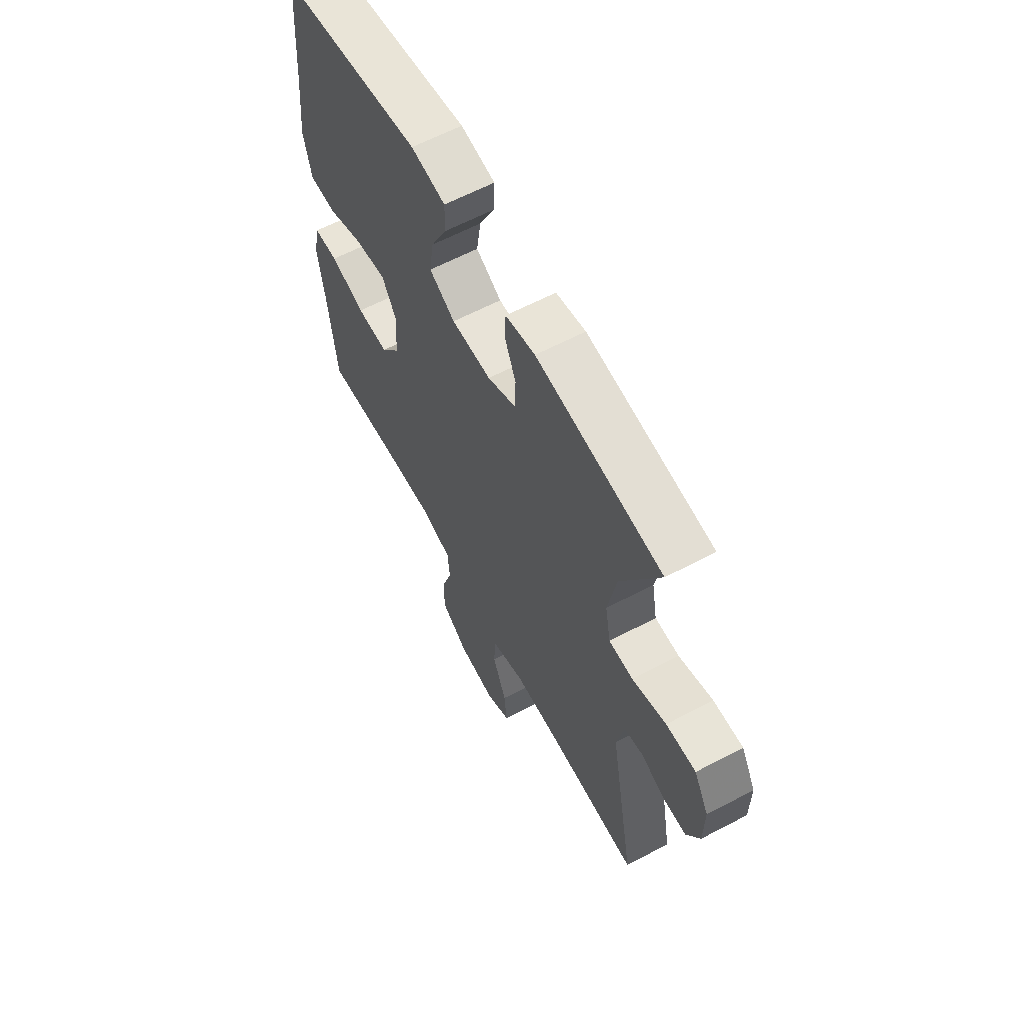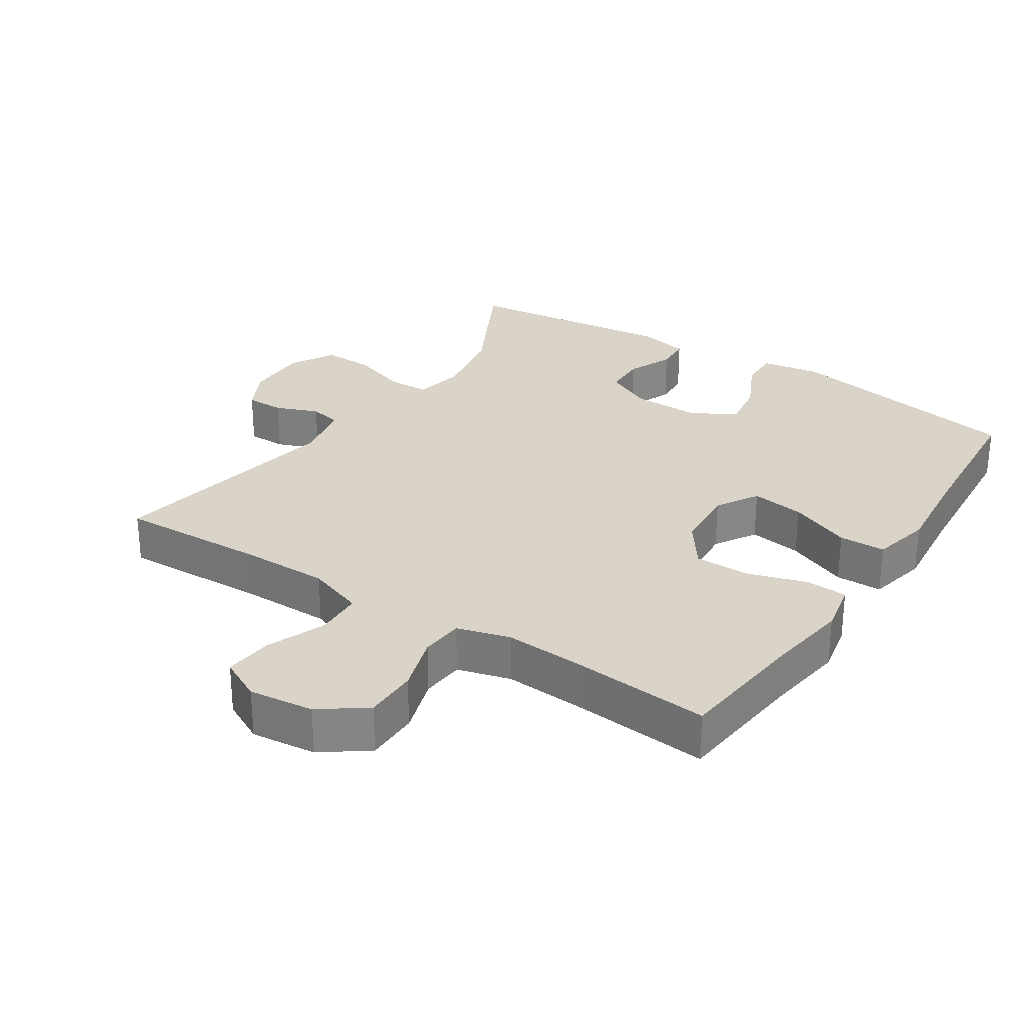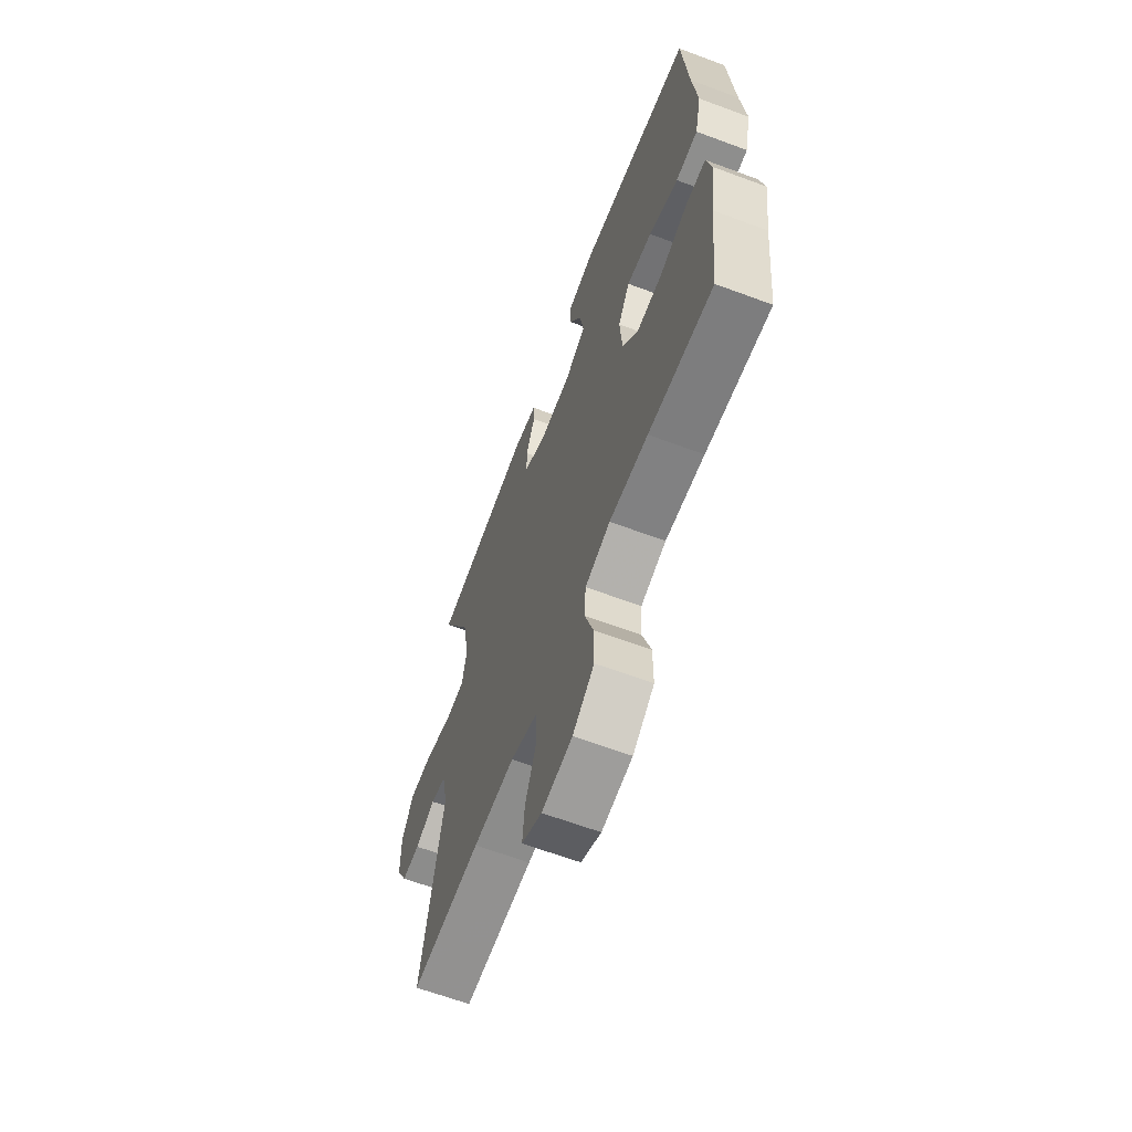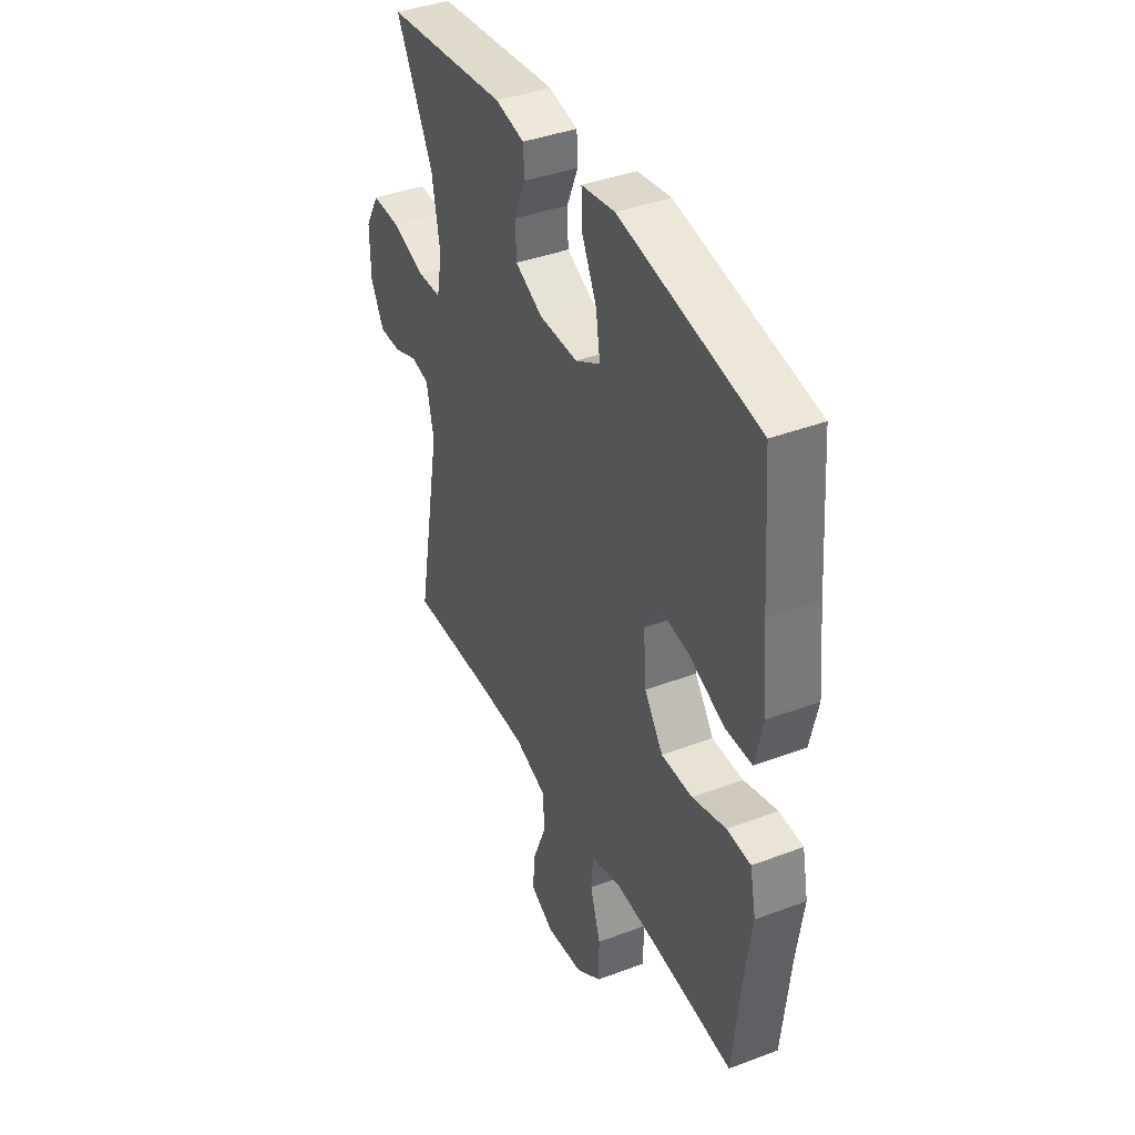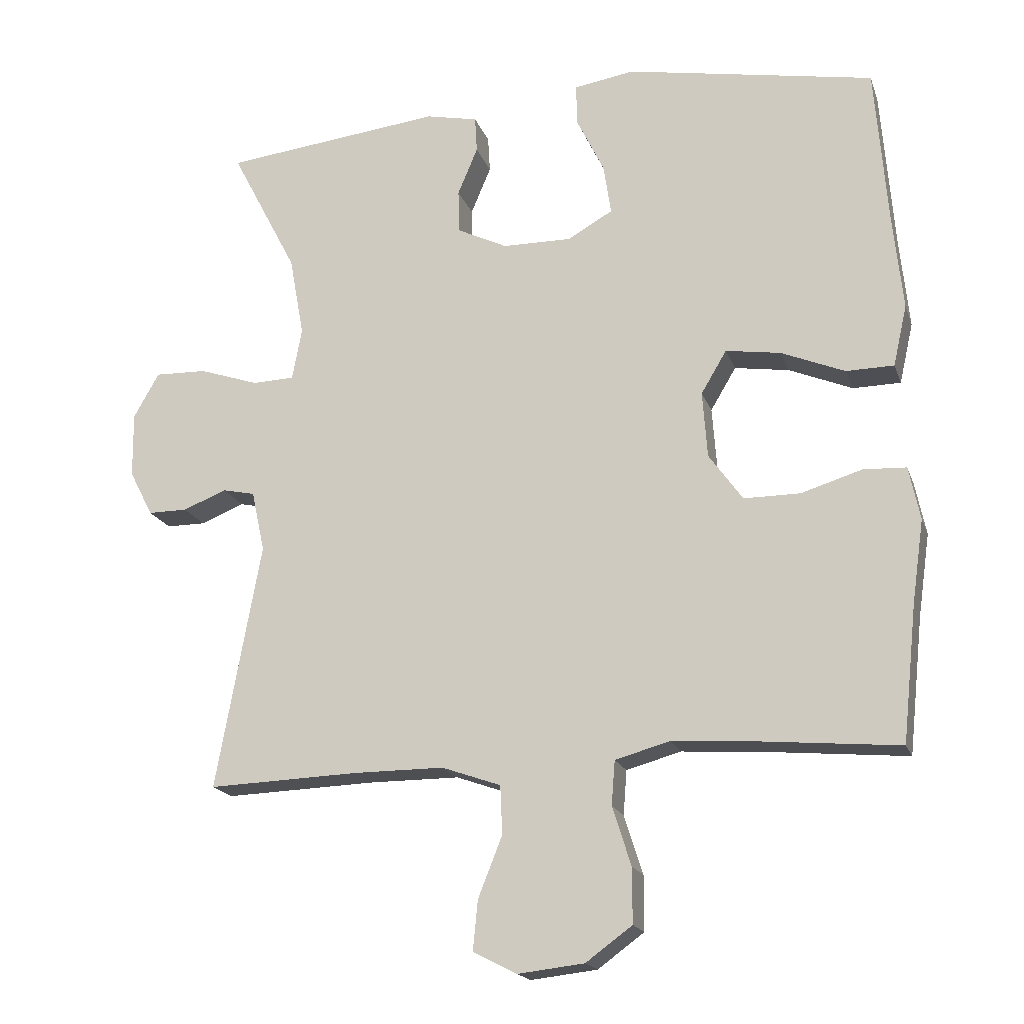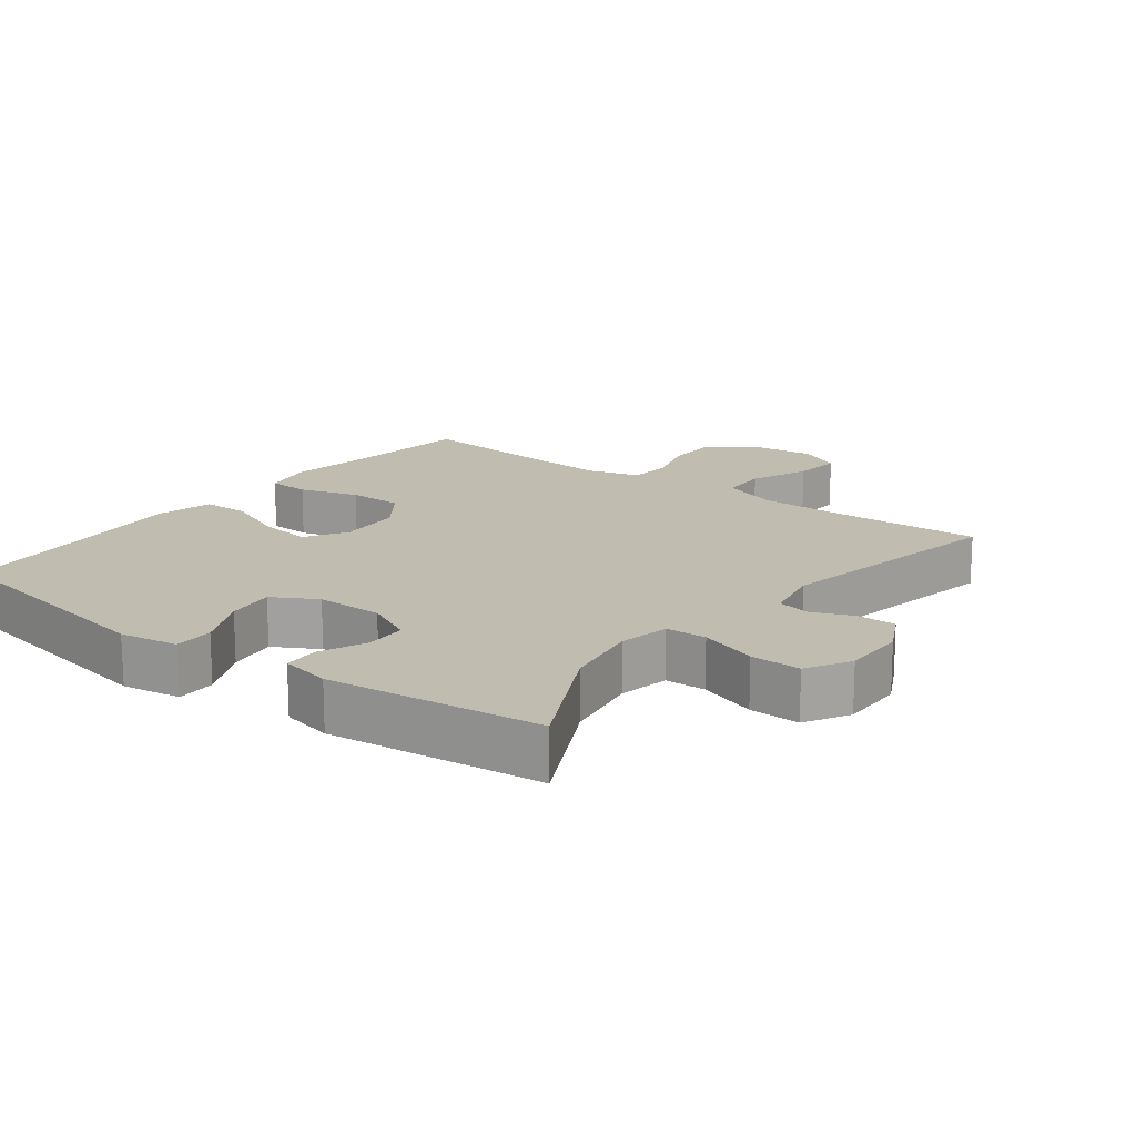
<metadata>
{"format":"obj","ext":"obj","renderer":"f3d","projection":"perspective","resolution":1024,"background":"white","views":[{"elev":62.3,"azim":61.9,"up":"+Z"},{"elev":28.6,"azim":-146.8,"up":"+Y"},{"elev":-64.1,"azim":-110.6,"up":"+Z"},{"elev":40.0,"azim":-115.0,"up":"+Z"},{"elev":-18.1,"azim":-163.9,"up":"+Z"},{"elev":16.5,"azim":37.5,"up":"+Y"}]}
</metadata>
<code>
v -0.5 0.07 0.5
v -0.14 0.07 0.565
v -0.053 0.07 0.551
v -0.054 0.07 0.492
v -0.094 0.07 0.41
v -0.105 0.07 0.337
v -0.04 0.07 0.3
v 0.06 0.07 0.301
v 0.132 0.07 0.336
v 0.134 0.07 0.399
v 0.105 0.07 0.468
v 0.108 0.07 0.52
v 0.183 0.07 0.536
v 0.5 0.07 0.5
v 0.404 0.07 0.316
v 0.383 0.07 0.2
v 0.397 0.07 0.125
v 0.458 0.07 0.123
v 0.544 0.07 0.152
v 0.619 0.07 0.154
v 0.656 0.07 0.089
v 0.655 0.07 -0.005
v 0.621 0.07 -0.071
v 0.564 0.07 -0.071
v 0.501 0.07 -0.046
v 0.454 0.07 -0.056
v 0.435 0.07 -0.144
v 0.5 0.07 -0.5
v 0.281 0.07 -0.492
v 0.151 0.07 -0.492
v 0.066 0.07 -0.522
v 0.063 0.07 -0.592
v 0.098 0.07 -0.68
v 0.105 0.07 -0.752
v 0.042 0.07 -0.784
v -0.054 0.07 -0.773
v -0.121 0.07 -0.724
v -0.121 0.07 -0.645
v -0.094 0.07 -0.56
v -0.099 0.07 -0.496
v -0.178 0.07 -0.474
v -0.299 0.07 -0.482
v -0.5 0.07 -0.5
v -0.521 0.07 -0.303
v -0.538 0.07 -0.185
v -0.522 0.07 -0.108
v -0.46 0.07 -0.105
v -0.372 0.07 -0.132
v -0.291 0.07 -0.132
v -0.242 0.07 -0.064
v -0.235 0.07 0.032
v -0.272 0.07 0.094
v -0.351 0.07 0.082
v -0.443 0.07 0.044
v -0.512 0.07 0.045
v -0.532 0.07 0.133
v -0.518 0.07 0.27
v -0.5 0 0.5
v -0.14 0 0.565
v -0.053 0 0.551
v -0.054 0 0.492
v -0.094 0 0.41
v -0.105 0 0.337
v -0.04 0 0.3
v 0.06 0 0.301
v 0.132 0 0.336
v 0.134 0 0.399
v 0.105 0 0.468
v 0.108 0 0.52
v 0.183 0 0.536
v 0.5 0 0.5
v 0.404 0 0.316
v 0.383 0 0.2
v 0.397 0 0.125
v 0.458 0 0.123
v 0.544 0 0.152
v 0.619 0 0.154
v 0.656 0 0.089
v 0.655 0 -0.005
v 0.621 0 -0.071
v 0.564 0 -0.071
v 0.501 0 -0.046
v 0.454 0 -0.056
v 0.435 0 -0.144
v 0.5 0 -0.5
v 0.281 0 -0.492
v 0.151 0 -0.492
v 0.066 0 -0.522
v 0.063 0 -0.592
v 0.098 0 -0.68
v 0.105 0 -0.752
v 0.042 0 -0.784
v -0.054 0 -0.773
v -0.121 0 -0.724
v -0.121 0 -0.645
v -0.094 0 -0.56
v -0.099 0 -0.496
v -0.178 0 -0.474
v -0.299 0 -0.482
v -0.5 0 -0.5
v -0.521 0 -0.303
v -0.538 0 -0.185
v -0.522 0 -0.108
v -0.46 0 -0.105
v -0.372 0 -0.132
v -0.291 0 -0.132
v -0.242 0 -0.064
v -0.235 0 0.032
v -0.272 0 0.094
v -0.351 0 0.082
v -0.443 0 0.044
v -0.512 0 0.045
v -0.532 0 0.133
v -0.518 0 0.27
f 55 56 57
f 54 55 57
f 53 54 57
f 3 4 5
f 2 3 5
f 1 2 5
f 57 1 5
f 53 57 5
f 52 53 5
f 51 52 5 6
f 50 51 6 7
f 46 47 48
f 45 46 48
f 44 45 48
f 44 48 49
f 43 44 49
f 42 43 49
f 41 42 49 50
f 37 38 39
f 36 37 39
f 35 36 39
f 34 35 39
f 33 34 39
f 32 33 39
f 31 32 39 40
f 50 7 8
f 41 50 8
f 40 41 8
f 31 40 8
f 30 31 8
f 23 24 25
f 22 23 25
f 21 22 25
f 20 21 25
f 19 20 25
f 18 19 25
f 17 18 25 26
f 13 14 15
f 12 13 15
f 11 12 15
f 10 11 15
f 9 10 15 16
f 9 16 17
f 8 9 17
f 30 8 17
f 29 30 17
f 29 17 26 27
f 27 28 29
f 114 113 112
f 114 112 111
f 114 111 110
f 62 61 60
f 62 60 59
f 62 59 58
f 62 58 114
f 62 114 110
f 62 110 109
f 63 62 109 108
f 64 63 108 107
f 105 104 103
f 105 103 102
f 105 102 101
f 106 105 101
f 106 101 100
f 106 100 99
f 107 106 99 98
f 96 95 94
f 96 94 93
f 96 93 92
f 96 92 91
f 96 91 90
f 96 90 89
f 97 96 89 88
f 65 64 107
f 65 107 98
f 65 98 97
f 65 97 88
f 65 88 87
f 82 81 80
f 82 80 79
f 82 79 78
f 82 78 77
f 82 77 76
f 82 76 75
f 83 82 75 74
f 72 71 70
f 72 70 69
f 72 69 68
f 72 68 67
f 73 72 67 66
f 74 73 66
f 74 66 65
f 74 65 87
f 74 87 86
f 84 83 74 86
f 86 85 84
f 1 58 59 2
f 2 59 60 3
f 3 60 61 4
f 4 61 62 5
f 5 62 63 6
f 6 63 64 7
f 7 64 65 8
f 8 65 66 9
f 9 66 67 10
f 10 67 68 11
f 11 68 69 12
f 12 69 70 13
f 13 70 71 14
f 14 71 72 15
f 15 72 73 16
f 16 73 74 17
f 17 74 75 18
f 18 75 76 19
f 19 76 77 20
f 20 77 78 21
f 21 78 79 22
f 22 79 80 23
f 23 80 81 24
f 24 81 82 25
f 25 82 83 26
f 26 83 84 27
f 27 84 85 28
f 28 85 86 29
f 29 86 87 30
f 30 87 88 31
f 31 88 89 32
f 32 89 90 33
f 33 90 91 34
f 34 91 92 35
f 35 92 93 36
f 36 93 94 37
f 37 94 95 38
f 38 95 96 39
f 39 96 97 40
f 40 97 98 41
f 41 98 99 42
f 42 99 100 43
f 43 100 101 44
f 44 101 102 45
f 45 102 103 46
f 46 103 104 47
f 47 104 105 48
f 48 105 106 49
f 49 106 107 50
f 50 107 108 51
f 51 108 109 52
f 52 109 110 53
f 53 110 111 54
f 54 111 112 55
f 55 112 113 56
f 56 113 114 57
f 57 114 58 1

</code>
